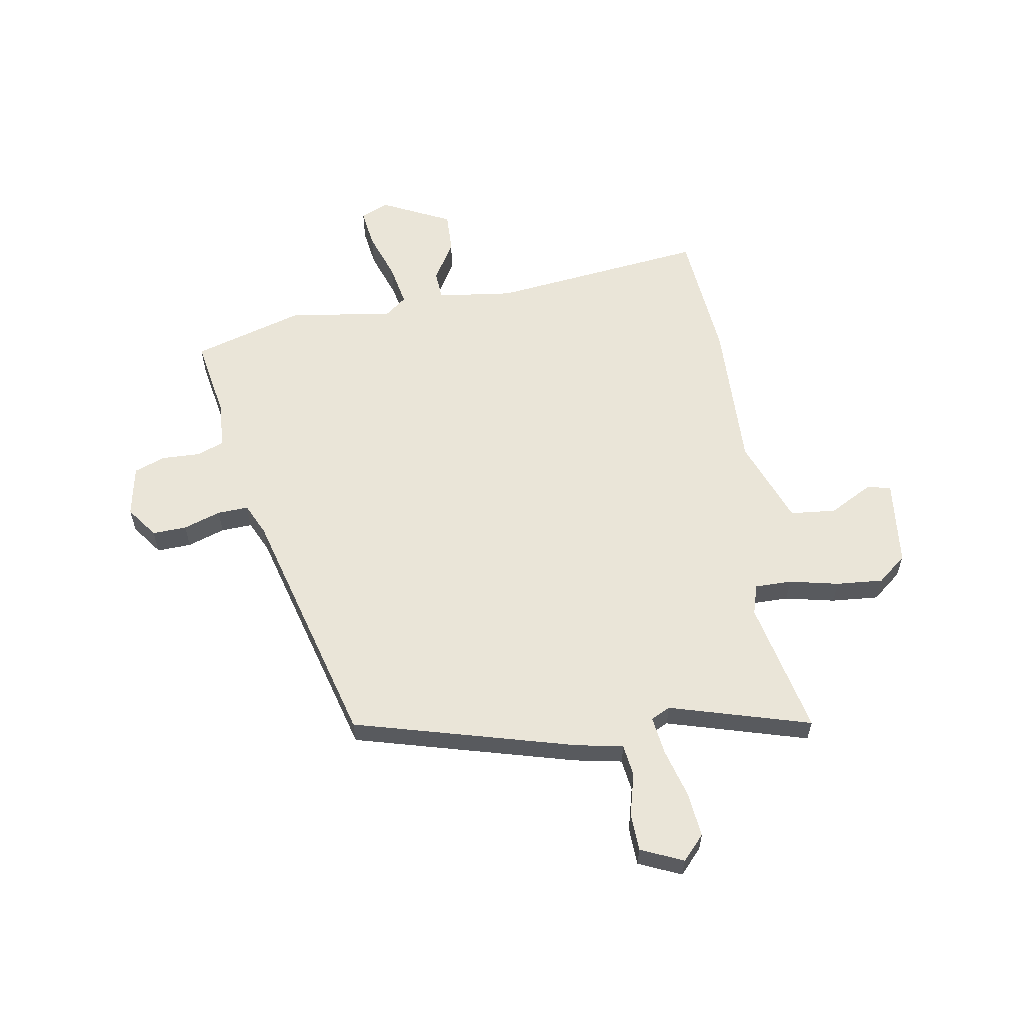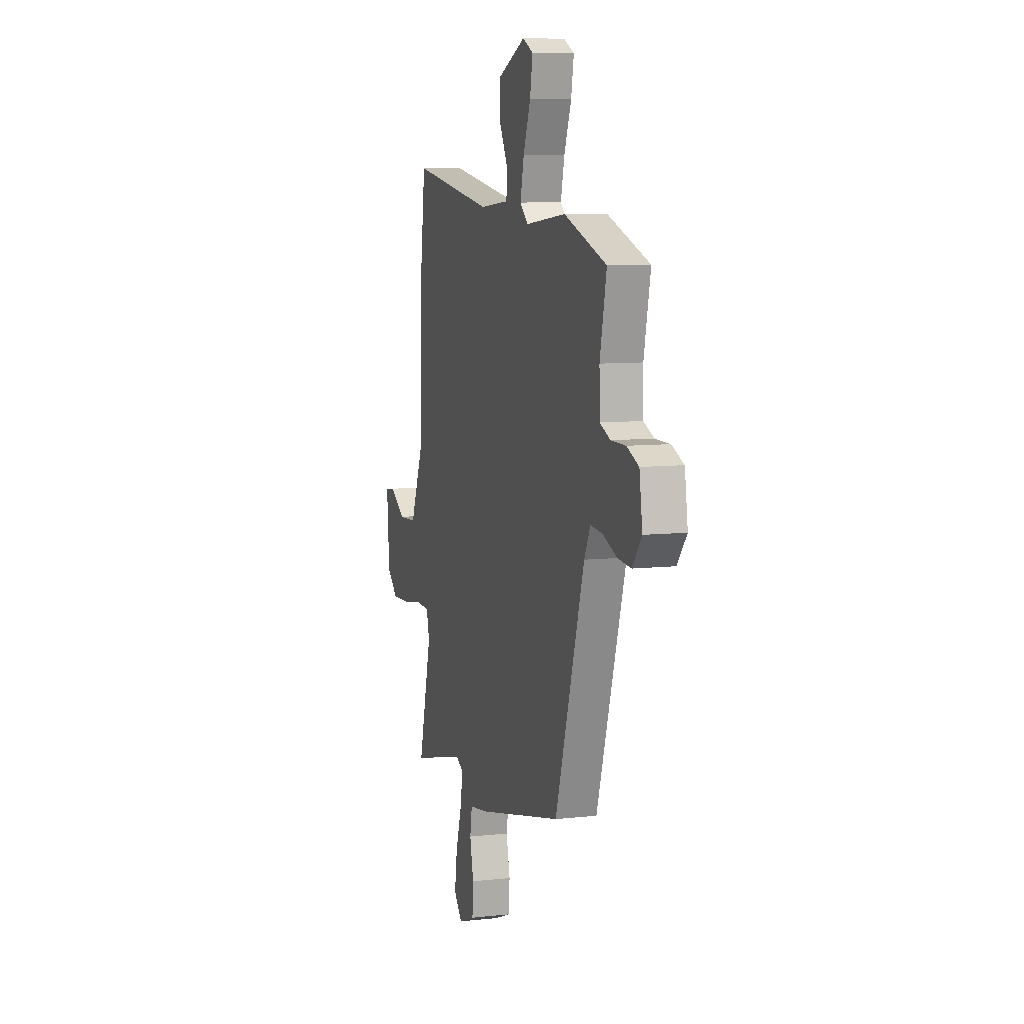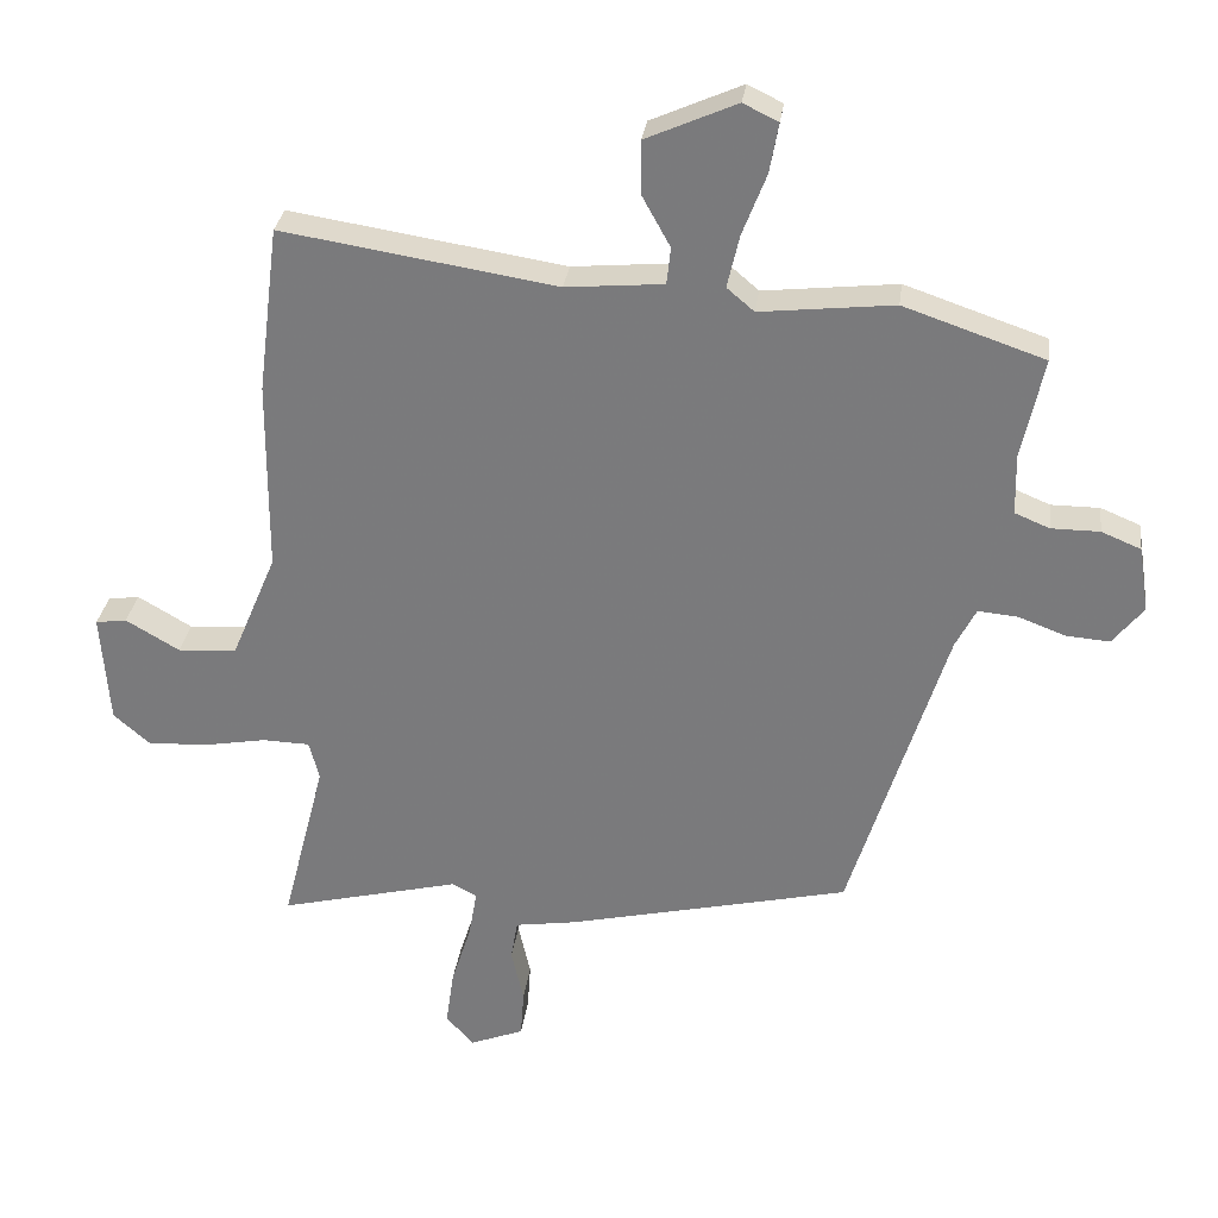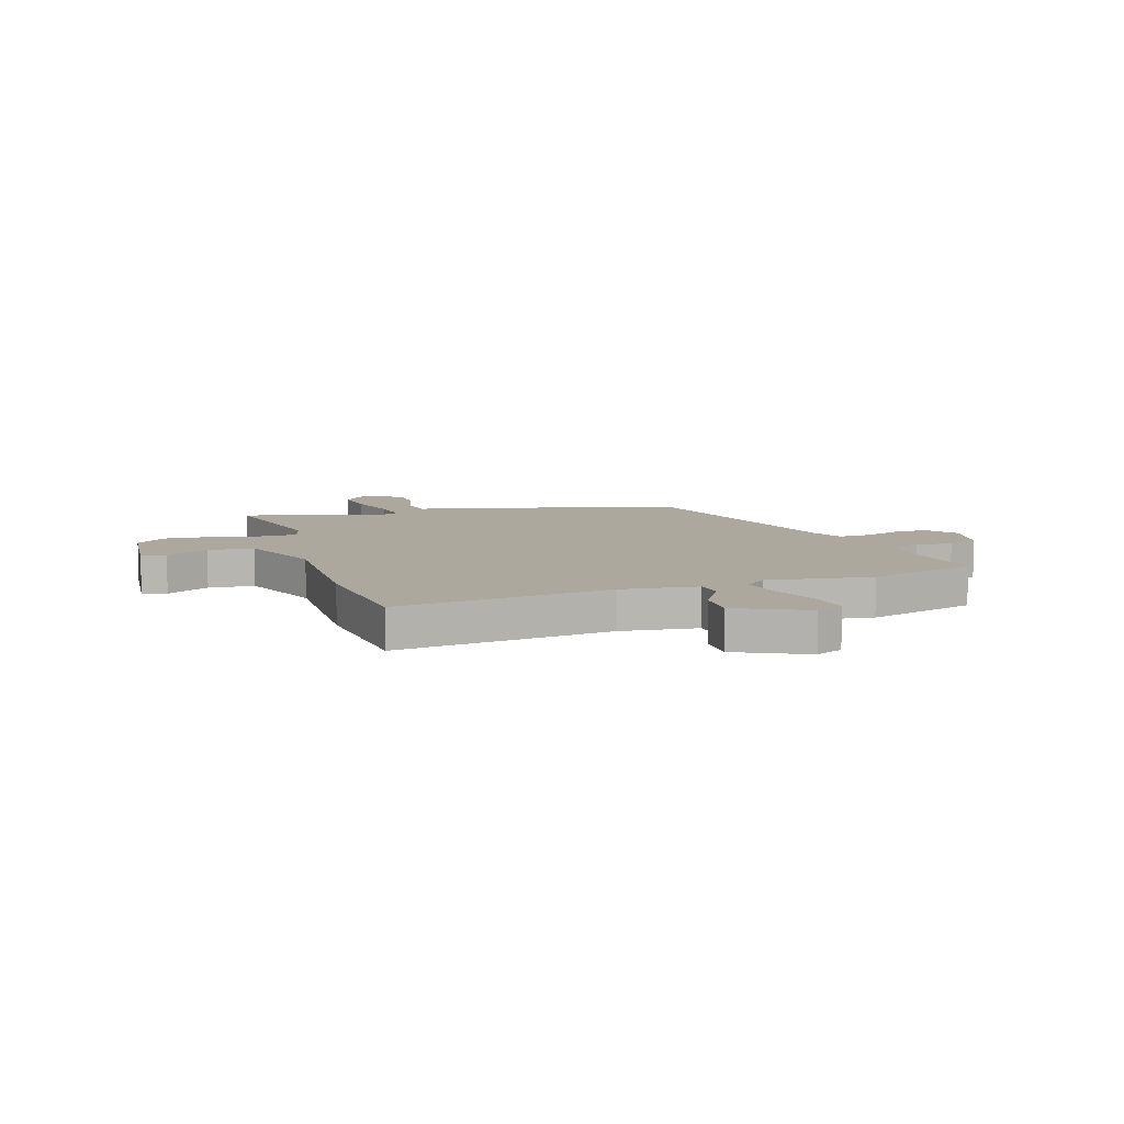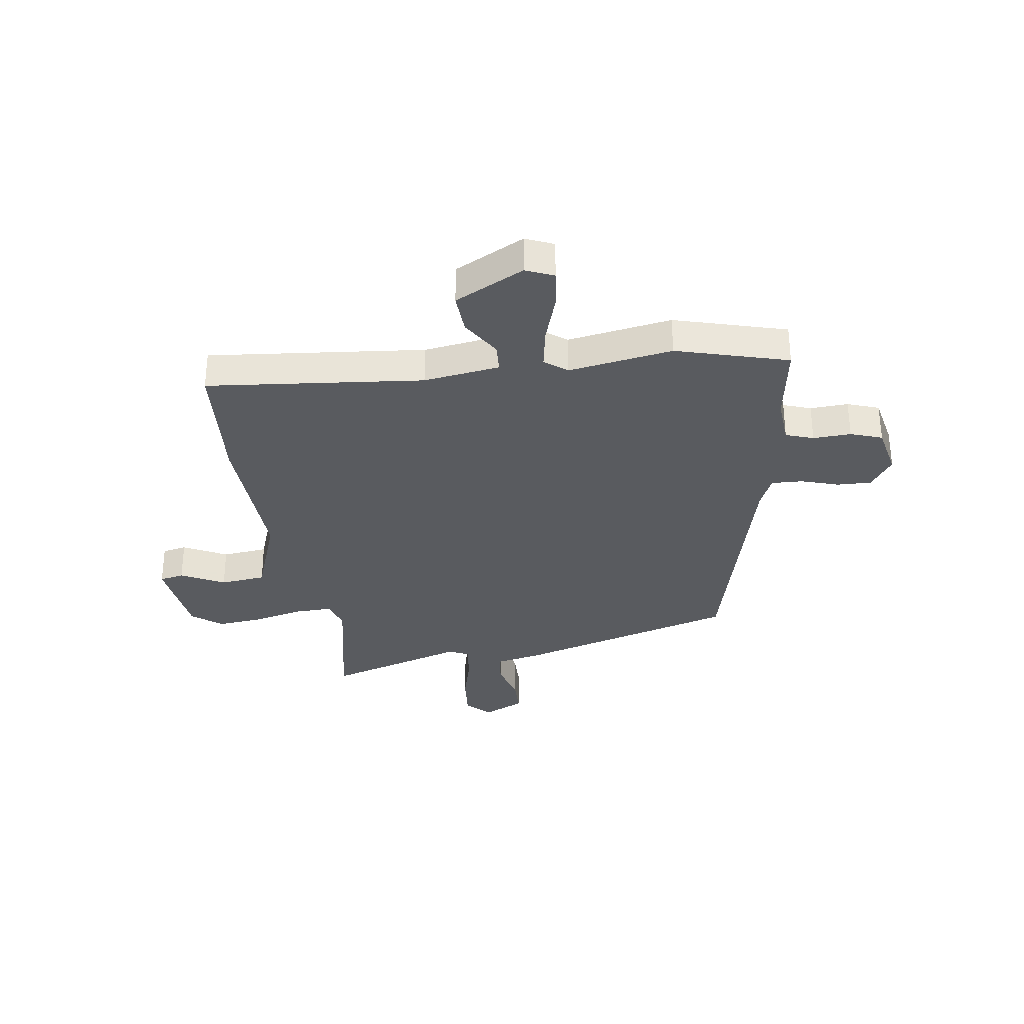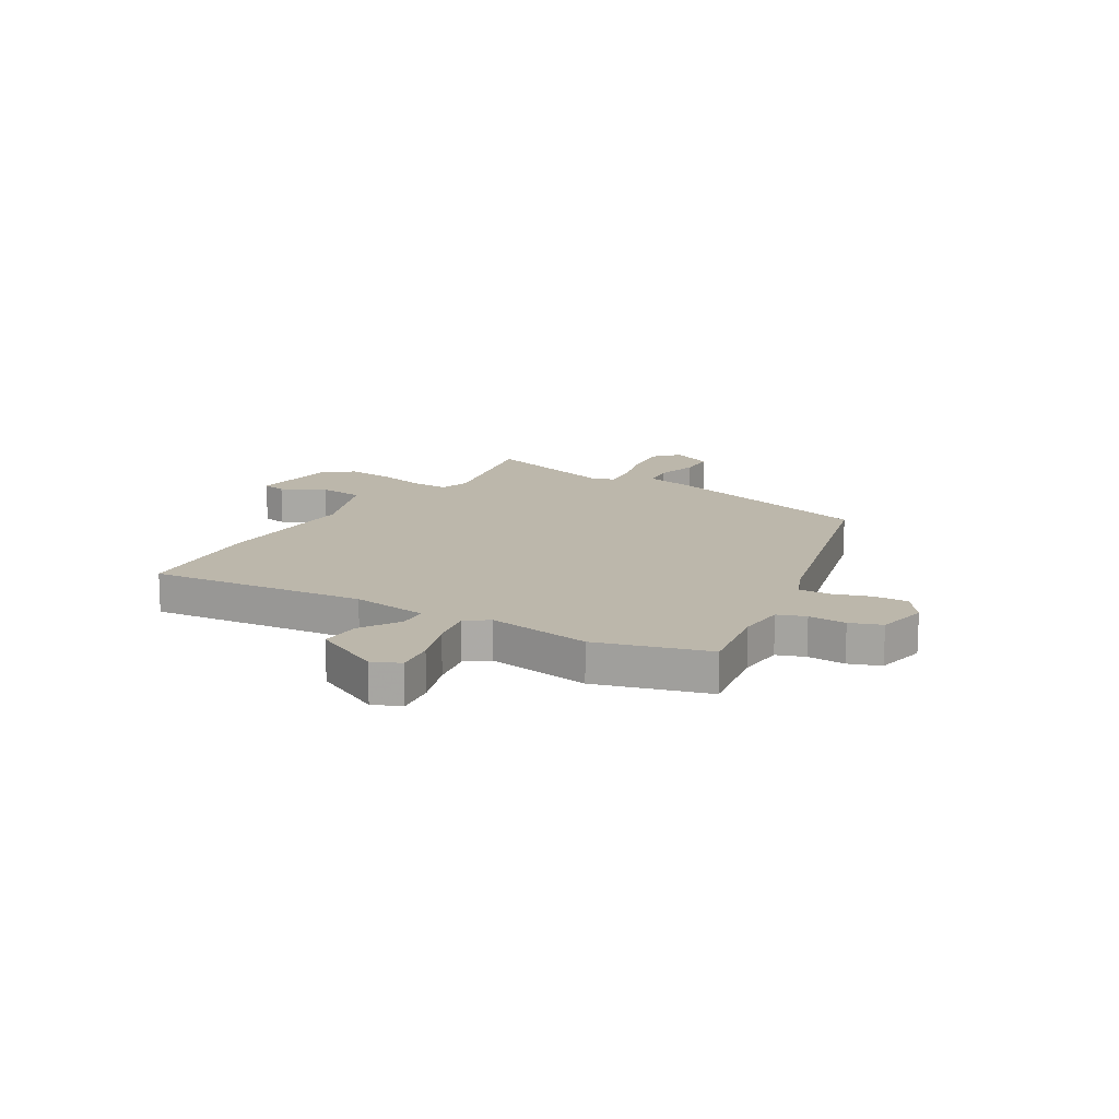
<metadata>
{"format":"obj","ext":"obj","renderer":"f3d","projection":"perspective","resolution":1024,"background":"white","views":[{"elev":59.0,"azim":172.6,"up":"+Y"},{"elev":8.6,"azim":73.3,"up":"+Z"},{"elev":30.6,"azim":7.6,"up":"+Z"},{"elev":8.7,"azim":-16.2,"up":"+Y"},{"elev":-32.4,"azim":11.2,"up":"+Y"},{"elev":14.4,"azim":33.6,"up":"+Y"}]}
</metadata>
<code>
v 0.34 0.07 -0.441
v -0.077 0.07 -0.539
v -0.166 0.07 -0.553
v -0.176 0.07 -0.613
v -0.158 0.07 -0.693
v -0.163 0.07 -0.764
v -0.243 0.07 -0.796
v -0.283 0.07 -0.75
v -0.271 0.07 -0.666
v -0.242 0.07 -0.574
v -0.23 0.07 -0.503
v -0.266 0.07 -0.484
v -0.532 0.07 -0.551
v -0.468 0.07 -0.3
v -0.483 0.07 -0.243
v -0.552 0.07 -0.241
v -0.645 0.07 -0.258
v -0.733 0.07 -0.262
v -0.786 0.07 -0.216
v -0.798 0.07 -0.051
v -0.752 0.07 -0.044
v -0.673 0.07 -0.09
v -0.587 0.07 -0.085
v -0.52 0.07 0.074
v -0.518 0.07 0.357
v -0.487 0.07 0.603
v -0.085 0.07 0.541
v 0.058 0.07 0.554
v 0.064 0.07 0.608
v 0.022 0.07 0.684
v 0.022 0.07 0.761
v 0.155 0.07 0.82
v 0.206 0.07 0.795
v 0.193 0.07 0.722
v 0.158 0.07 0.632
v 0.14 0.07 0.554
v 0.18 0.07 0.52
v 0.376 0.07 0.542
v 0.582 0.07 0.472
v 0.55 0.07 0.323
v 0.552 0.07 0.234
v 0.603 0.07 0.213
v 0.674 0.07 0.213
v 0.732 0.07 0.189
v 0.747 0.07 0.092
v 0.702 0.07 0.035
v 0.638 0.07 0.04
v 0.569 0.07 0.066
v 0.511 0.07 0.071
v 0.481 0.07 0.012
v 0.34 0 -0.441
v -0.077 0 -0.539
v -0.166 0 -0.553
v -0.176 0 -0.613
v -0.158 0 -0.693
v -0.163 0 -0.764
v -0.243 0 -0.796
v -0.283 0 -0.75
v -0.271 0 -0.666
v -0.242 0 -0.574
v -0.23 0 -0.503
v -0.266 0 -0.484
v -0.532 0 -0.551
v -0.468 0 -0.3
v -0.483 0 -0.243
v -0.552 0 -0.241
v -0.645 0 -0.258
v -0.733 0 -0.262
v -0.786 0 -0.216
v -0.798 0 -0.051
v -0.752 0 -0.044
v -0.673 0 -0.09
v -0.587 0 -0.085
v -0.52 0 0.074
v -0.518 0 0.357
v -0.487 0 0.603
v -0.085 0 0.541
v 0.058 0 0.554
v 0.064 0 0.608
v 0.022 0 0.684
v 0.022 0 0.761
v 0.155 0 0.82
v 0.206 0 0.795
v 0.193 0 0.722
v 0.158 0 0.632
v 0.14 0 0.554
v 0.18 0 0.52
v 0.376 0 0.542
v 0.582 0 0.472
v 0.55 0 0.323
v 0.552 0 0.234
v 0.603 0 0.213
v 0.674 0 0.213
v 0.732 0 0.189
v 0.747 0 0.092
v 0.702 0 0.035
v 0.638 0 0.04
v 0.569 0 0.066
v 0.511 0 0.071
v 0.481 0 0.012
f 46 47 48
f 45 46 48
f 44 45 48
f 43 44 48
f 42 43 48
f 41 42 48 49
f 40 41 49 50
f 1 2 3
f 50 1 3
f 40 50 3
f 39 40 3
f 38 39 3
f 37 38 3
f 33 34 35
f 32 33 35
f 31 32 35
f 30 31 35
f 29 30 35
f 28 29 35 36
f 36 37 3
f 28 36 3
f 27 28 3
f 26 27 3
f 25 26 3
f 24 25 3
f 20 21 22
f 19 20 22
f 18 19 22
f 17 18 22
f 16 17 22
f 15 16 22 23
f 12 13 14
f 11 12 14 15
f 8 9 10
f 7 8 10
f 6 7 10
f 5 6 10
f 4 5 10
f 4 10 11
f 3 4 11
f 15 23 24
f 11 15 24
f 3 11 24
f 98 97 96
f 98 96 95
f 98 95 94
f 98 94 93
f 98 93 92
f 99 98 92 91
f 100 99 91 90
f 53 52 51
f 53 51 100
f 53 100 90
f 53 90 89
f 53 89 88
f 53 88 87
f 85 84 83
f 85 83 82
f 85 82 81
f 85 81 80
f 85 80 79
f 86 85 79 78
f 53 87 86
f 53 86 78
f 53 78 77
f 53 77 76
f 53 76 75
f 53 75 74
f 72 71 70
f 72 70 69
f 72 69 68
f 72 68 67
f 72 67 66
f 73 72 66 65
f 64 63 62
f 65 64 62 61
f 60 59 58
f 60 58 57
f 60 57 56
f 60 56 55
f 60 55 54
f 61 60 54
f 61 54 53
f 74 73 65
f 74 65 61
f 74 61 53
f 1 51 52 2
f 2 52 53 3
f 3 53 54 4
f 4 54 55 5
f 5 55 56 6
f 6 56 57 7
f 7 57 58 8
f 8 58 59 9
f 9 59 60 10
f 10 60 61 11
f 11 61 62 12
f 12 62 63 13
f 13 63 64 14
f 14 64 65 15
f 15 65 66 16
f 16 66 67 17
f 17 67 68 18
f 18 68 69 19
f 19 69 70 20
f 20 70 71 21
f 21 71 72 22
f 22 72 73 23
f 23 73 74 24
f 24 74 75 25
f 25 75 76 26
f 26 76 77 27
f 27 77 78 28
f 28 78 79 29
f 29 79 80 30
f 30 80 81 31
f 31 81 82 32
f 32 82 83 33
f 33 83 84 34
f 34 84 85 35
f 35 85 86 36
f 36 86 87 37
f 37 87 88 38
f 38 88 89 39
f 39 89 90 40
f 40 90 91 41
f 41 91 92 42
f 42 92 93 43
f 43 93 94 44
f 44 94 95 45
f 45 95 96 46
f 46 96 97 47
f 47 97 98 48
f 48 98 99 49
f 49 99 100 50
f 50 100 51 1

</code>
